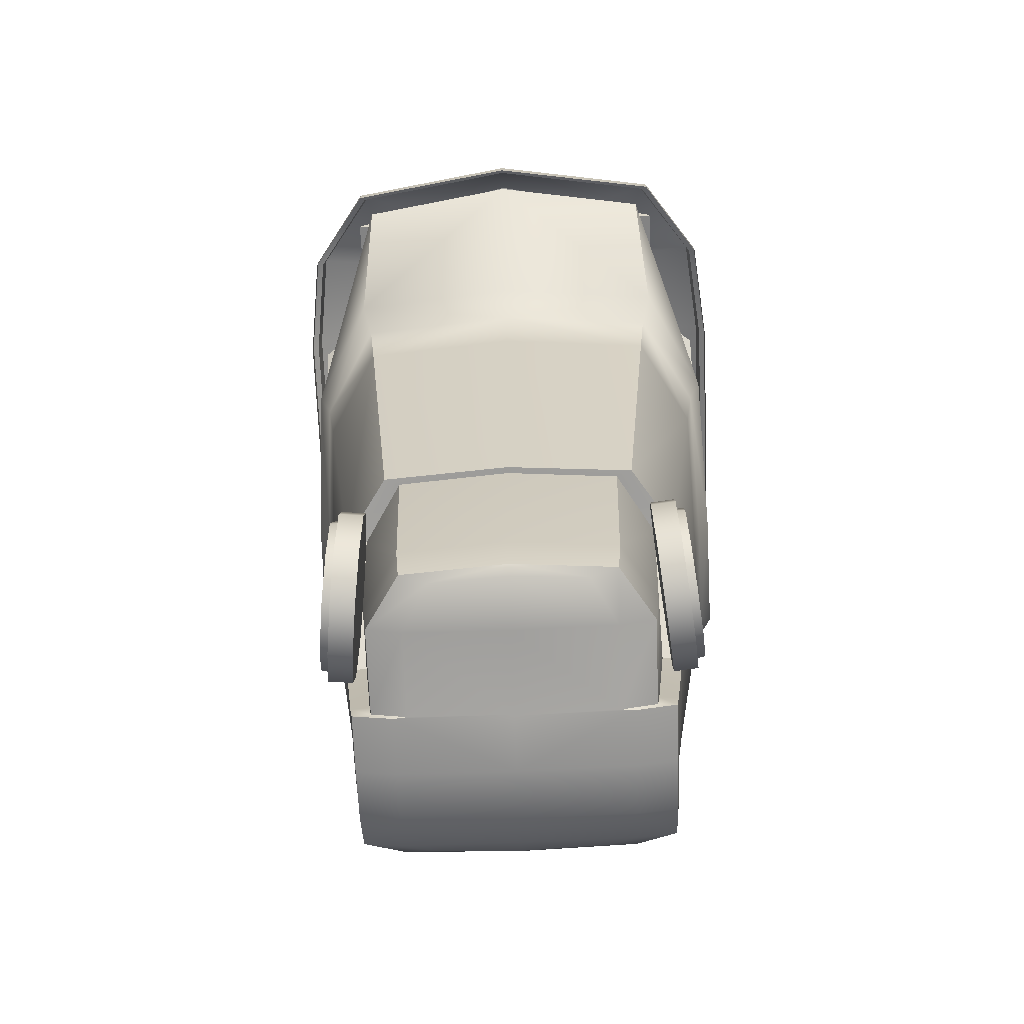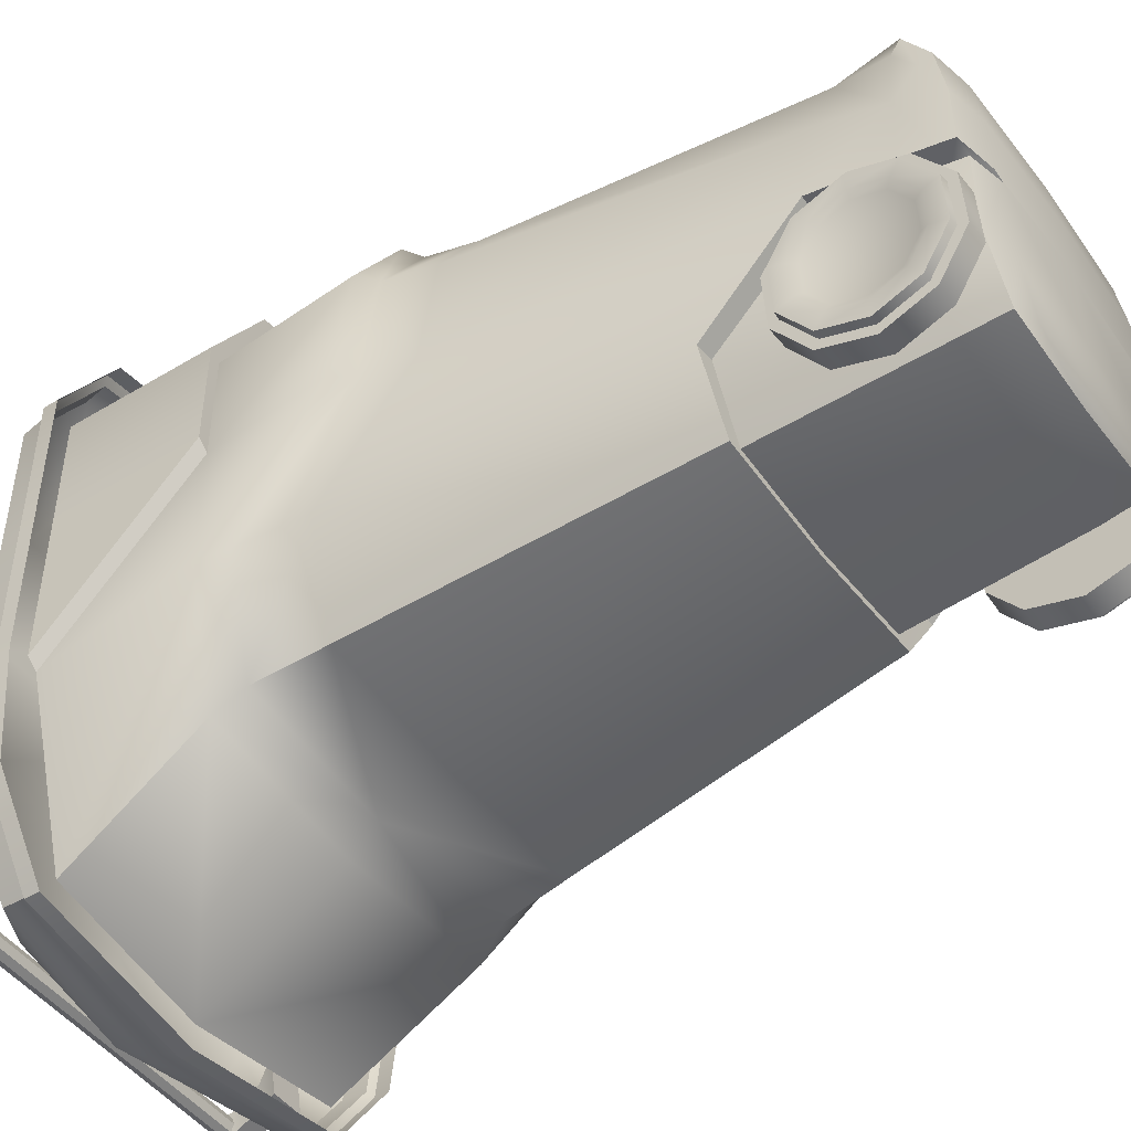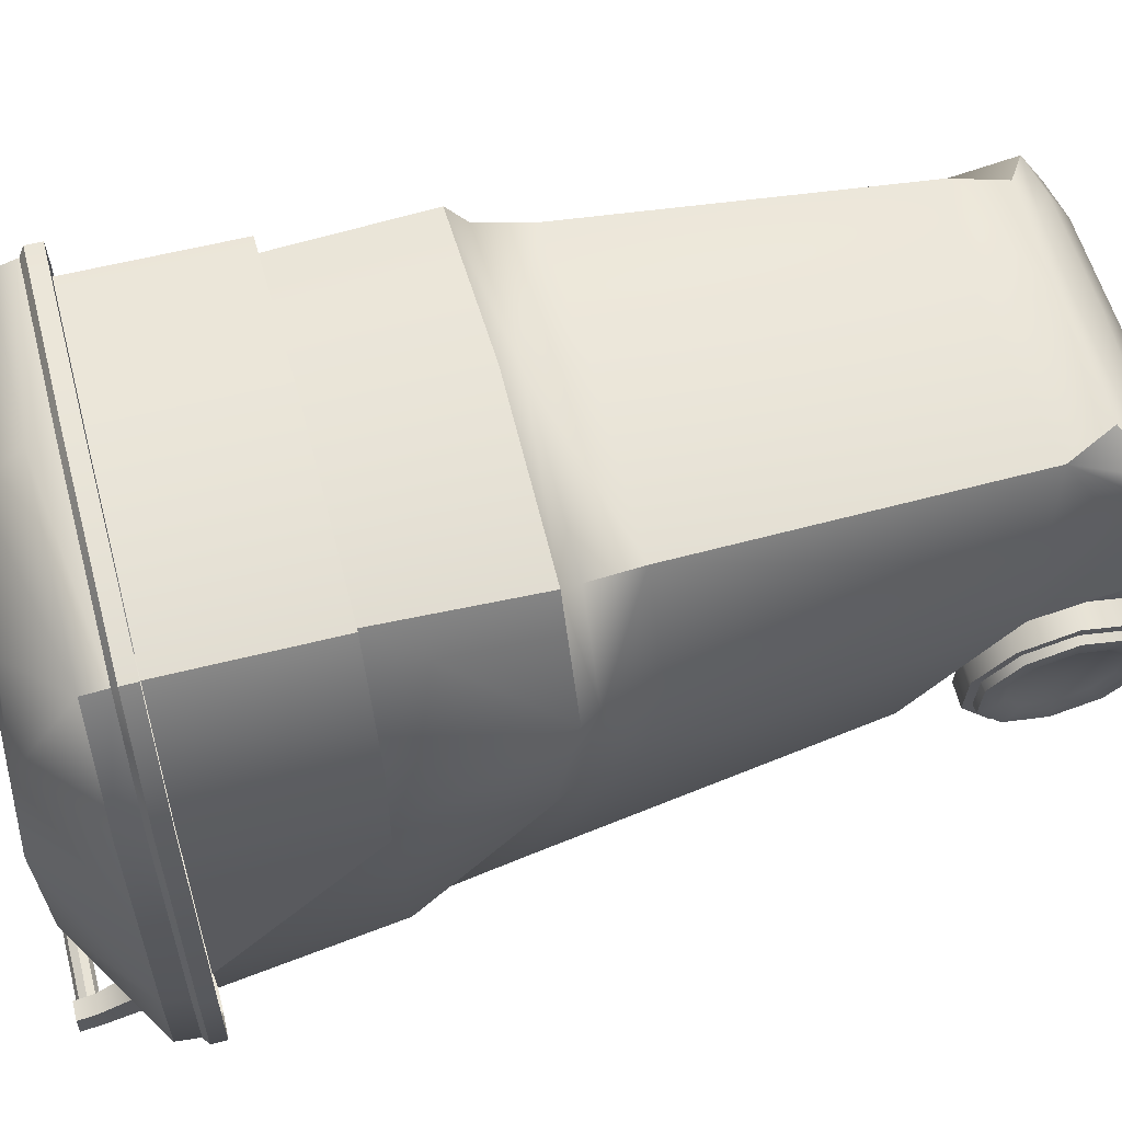
<metadata>
{"format":"obj","ext":"obj","renderer":"f3d","projection":"perspective","resolution":1024,"background":"white","views":[{"elev":-69.9,"azim":-177.7,"up":"+Y"},{"elev":-47.3,"azim":-55.5,"up":"+Z"},{"elev":59.1,"azim":-104.8,"up":"+Z"}]}
</metadata>
<code>
o Trashcan_Green_Cube.066
v -0.3854 0.1341 0.2014
v 0 1.523 -0.5204
v -0.5246 1.173 0.2958
v 0.3854 0.1341 0.2014
v 0.3752 0.02757 0.1604
v -0 1.173 0.5925
v 0.5246 1.173 0.2958
v -0.6069 1.928 -0.3336
v -0 0.07652 0.3876
v 0 -2.8e-05 0.1586
v 0.3752 0.1053 0.3929
v -0.3752 0.02757 0.1604
v -0 0.1831 0.4707
v -0.3752 0.1053 0.3929
v 0.533 1.927 -0.3401
v 0.001759 1.928 0.7204
v 0.6104 1.928 0.377
v 0.4582 1.928 0.6346
v 0.4329 1.928 -0.8037
v -0.4547 1.928 0.6346
v -0.6069 1.928 0.377
v 0 1.927 -0.8144
v 0 1.352 -0.4976
v -0.3807 0.06801 0.1716
v 0.5024 1.052 0.2854
v -0.5024 1.052 0.2854
v -0.3934 1.173 0.5183
v -0 1.052 0.5711
v -0.3807 0.1269 0.3477
v 0.3752 0.04701 0.2959
v 0.3807 0.1269 0.3477
v -0 0.3253 0.4886
v 0.3807 0.06801 0.1716
v -0.3884 0.1341 0.02558
v 0.3884 0.1341 0.02558
v -0.3752 0.02757 0.01676
v 0.3934 1.173 0.5183
v 0 1.588 -0.5845
v 0.5536 1.217 0.3167
v -0.5536 1.217 0.3167
v -0 1.217 0.6324
v -0.5246 1.217 0.03923
v -0.3934 1.523 -0.4895
v 0.3934 1.523 -0.4895
v -0.5246 1.48 -0.27
v 0.5246 1.48 -0.27
v 0.5246 1.217 0.03923
v 0.533 1.563 0.3142
v -0.533 1.563 0.3142
v -0 1.563 0.6294
v 0.5773 1.928 -0.6019
v -0.2786 0.006872 0.1591
v -0.2786 0.08372 0.3889
v -0 0.01911 0.2921
v 0.2786 0.08372 0.3889
v -0 0.1414 0.4466
v 0.2786 0.006872 0.1591
v 0 -2.8e-05 0.01717
v 0.3752 0.02757 0.01676
v 0.2814 0.1636 0.4512
v -0.3752 0.04701 0.2959
v -0.2814 0.1636 0.4512
v 0.4045 0.3131 0.2371
v 0 0.5538 -0.3954
v -0.4045 0.3131 0.2371
v -8.2e-05 1.928 -0.8709
v -0.4331 1.928 -0.8037
v -0.5602 1.563 0.06396
v -0.4198 1.563 0.5724
v 0.4232 1.563 0.5724
v 0.5636 1.563 0.06396
v -0.5602 1.563 0.336
v -0.5602 1.927 0.3378
v -0.4198 1.927 0.5756
v 0.0017 1.563 0.6512
v 0.0017 1.927 0.6549
v 0.6104 1.928 -0.3336
v -0.5774 1.928 -0.6019
v -0.533 1.927 -0.3401
v -0.3998 1.927 -0.7523
v 0.3998 1.927 -0.7523
v -0.3773 1.352 -0.4684
v 0.3773 1.352 -0.4684
v -0.3814 0.06801 0.01876
v -0.3763 1.052 0.4997
v -0.5032 1.089 0.03819
v 0.3763 1.052 0.4997
v -0.3789 0.07785 0.2785
v -0.3285 0.2723 0.4346
v 0.3285 0.2723 0.4346
v 0.3789 0.07785 0.2785
v 0.3814 0.06801 0.01876
v 0.5032 1.089 0.03819
v 0.5031 1.314 -0.2602
v -0.5031 1.314 -0.2602
v -0.4152 1.588 -0.5479
v 0.4152 1.588 -0.5479
v 0.5536 1.263 0.0434
v 0.4152 1.217 0.5535
v -0.4152 1.217 0.5535
v -0.5536 1.263 0.0434
v 0.5536 1.541 -0.2915
v -0.5536 1.541 -0.2915
v 0.533 1.563 0.04213
v 0.3998 1.563 0.5506
v -0.3998 1.563 0.5506
v -0.533 1.563 0.04213
v 0.6104 1.964 0.377
v -0.2786 0.02608 0.293
v -0.2786 0.006872 0.01707
v 0.2786 0.006872 0.01707
v -0.2072 0.1322 0.4329
v 0.2786 0.02608 0.293
v 0.2072 0.1322 0.4329
v -0.4084 0.5485 -0.2205
v 0.306 0.5538 -0.3746
v 0.4084 0.5485 -0.2205
v -0.4091 0.3184 0.03296
v -0.306 0.5538 -0.3746
v 0.4091 0.3184 0.03296
v 0.001759 1.964 0.7204
v -0.6069 1.964 -0.3336
v 0.4232 1.927 0.5756
v 0.5636 1.563 0.336
v 0.5636 1.927 0.3378
v 0.5636 1.927 0.0605
v 0.5636 1.927 -0.3183
v -0.5602 1.927 -0.3183
v -0.5602 1.927 0.0605
v -0.5602 1.927 -0.1375
v 0.4582 1.964 0.6346
v 0.4329 1.964 -0.8037
v -0.4547 1.964 0.6346
v -0.6069 1.964 0.377
v 0.5773 1.964 -0.6019
v -8.2e-05 1.964 -0.8709
v -0.4331 1.964 -0.8037
v 0.6104 1.964 -0.3336
v -0.5774 1.964 -0.6019
v 0.5963 1.975 0.3652
v 0.001741 1.975 0.7007
v -0.5928 1.975 -0.329
v 0.4477 1.975 0.6168
v 0.4229 1.975 -0.7882
v -0.4442 1.975 0.6168
v -0.5928 1.975 0.3652
v 0.5639 1.975 -0.5911
v -5.8e-05 1.975 -0.8539
v -0.4231 1.975 -0.7882
v 0.5963 1.975 -0.329
v -0.5641 1.975 -0.5911
v 0.5906 2.03 0.3565
v 0.001734 2.03 0.6926
v -0.5871 2.03 -0.3311
v 0.4434 2.03 0.6056
v 0.4189 2.03 -0.7819
v -0.4399 2.03 0.6056
v -0.5871 2.03 0.3565
v 0.5585 2.03 -0.5906
v -4.7e-05 2.03 -0.8469
v -0.419 2.03 -0.7819
v 0.5906 2.03 -0.3311
v -0.5586 2.03 -0.5906
v 0.3946 2.181 0.3065
v 0.001491 2.124 0.6052
v -0.3916 2.189 -0.3115
v 0.2963 2.15 0.5305
v 0.2799 2.124 -0.7203
v -0.2933 2.15 0.5305
v -0.3916 2.181 0.3065
v 0.3732 2.15 -0.5449
v 0.000302 2.124 -0.7788
v -0.2793 2.124 -0.7203
v 0.3946 2.189 -0.3115
v -0.3726 2.15 -0.5449
v 0.001427 2.15 0.5305
v 0.001234 2.181 0.3065
v 0.000503 2.15 -0.5449
v 0.000703 2.189 -0.3115
v 0.000352 2.124 -0.7203
v -0.6069 1.964 0.02171
v 0.6104 1.928 0.02171
v -0.6069 1.928 0.02171
v 0.6104 1.964 0.02171
v -0.5928 1.975 0.01812
v 0.5963 1.975 0.01812
v -0.5871 2.03 0.0127
v 0.5906 2.03 0.0127
v -0.3916 2.204 -0.002497
v 0.3946 2.204 -0.002497
v 0.000969 2.204 -0.002497
v 0 0.1341 -0.359
v -0.2563 0.1341 -0.3409
v 0 0.5538 -0.3799
v 0.2563 0.1341 -0.3409
v 0 0.06801 -0.3523
v 0.342 0.1341 -0.2049
v 0.3424 0.1341 0.02204
v 0 0.02757 -0.3461
v 0.248 0.02757 -0.3288
v 0 0.006872 -0.3246
v -0.248 0.02757 -0.3288
v 0.3307 0.02757 0.01362
v 0.3307 0.02757 -0.1986
v -0.342 0.1341 -0.2049
v -0.3424 0.1341 0.02204
v -0.3307 0.02757 -0.1986
v -0.3307 0.02757 0.01362
v 0 -2.8e-05 0.01401
v 0 -2.8e-05 -0.1949
v 0.252 0.06801 -0.3346
v -0.252 0.06801 -0.3346
v 0.2697 0.5538 -0.36
v 0.3361 0.06801 -0.202
v 0.3362 0.06801 0.01553
v -0.3361 0.06801 -0.202
v -0.3605 0.3184 0.02908
v -0.3362 0.06801 0.01553
v 0.3605 0.3184 0.02908
v -0.2455 0.006872 0.01391
v -0.36 0.5485 -0.2129
v -0.2455 0.006872 -0.1958
v 0.36 0.5485 -0.2129
v 0.1826 0.01224 -0.3124
v -0.1826 0.01224 -0.3124
v 0.2455 0.006872 -0.1958
v 0.2455 0.006872 0.01391
v -0.2697 0.5538 -0.36
v -0.4202 2.158 -0.7028
v 0.424 2.158 -0.7028
v -0.4202 2.165 -0.6859
v 0.424 2.165 -0.6859
v -0.4202 2.182 -0.6789
v 0.424 2.182 -0.6789
v -0.4202 2.198 -0.6859
v 0.424 2.198 -0.6859
v -0.4202 2.205 -0.7028
v 0.424 2.205 -0.7028
v -0.4202 2.198 -0.7196
v 0.424 2.198 -0.7196
v -0.4202 2.182 -0.7266
v 0.424 2.182 -0.7266
v -0.4202 2.165 -0.7196
v 0.424 2.165 -0.7196
v -0.4488 2.044 -0.6898
v -0.4332 2.089 -0.6986
v -0.3659 2.044 -0.6898
v -0.3815 2.089 -0.6986
v -0.4488 2.06 -0.5878
v -0.4332 2.099 -0.6349
v -0.3659 2.06 -0.5878
v -0.3815 2.099 -0.6349
v -0.4295 2.156 -0.7255
v -0.3853 2.156 -0.7255
v -0.3853 2.164 -0.6711
v -0.4295 2.164 -0.6711
v -0.4295 2.211 -0.7356
v -0.3853 2.211 -0.7356
v -0.3853 2.211 -0.6798
v -0.4295 2.211 -0.6798
v 0.4488 2.044 -0.6898
v 0.4332 2.089 -0.6986
v 0.3659 2.044 -0.6898
v 0.3815 2.089 -0.6986
v 0.4488 2.06 -0.5878
v 0.4332 2.099 -0.6349
v 0.3659 2.06 -0.5878
v 0.3815 2.099 -0.6349
v 0.4295 2.156 -0.7255
v 0.3853 2.156 -0.7255
v 0.3853 2.164 -0.6711
v 0.4295 2.164 -0.6711
v 0.4295 2.211 -0.7356
v 0.3853 2.211 -0.7356
v 0.3853 2.211 -0.6798
v 0.4295 2.211 -0.6798
v -0.3615 0.4087 -0.1407
v -0.4187 0.4087 -0.1468
v -0.3726 0.3348 -0.03834
v -0.4298 0.3348 -0.04452
v -0.3769 0.2145 0.001245
v -0.4341 0.2145 -0.004937
v -0.3728 0.09372 -0.03704
v -0.4299 0.09372 -0.04322
v -0.3618 0.01868 -0.1386
v -0.4189 0.01868 -0.1447
v -0.3481 0.01799 -0.2645
v -0.4053 0.01799 -0.2707
v -0.3371 0.09192 -0.3669
v -0.3942 0.09192 -0.3731
v -0.3328 0.2122 -0.4065
v -0.39 0.2122 -0.4126
v -0.3369 0.333 -0.3682
v -0.3941 0.333 -0.3744
v -0.3479 0.408 -0.2667
v -0.4051 0.408 -0.2728
v -0.4278 0.3212 -0.06289
v -0.418 0.3868 -0.1538
v -0.4316 0.2143 -0.02773
v -0.4279 0.1071 -0.06173
v -0.4182 0.04045 -0.1519
v -0.4061 0.03984 -0.2638
v -0.3962 0.1055 -0.3547
v -0.3924 0.2124 -0.3898
v -0.3961 0.3196 -0.3558
v -0.4059 0.3862 -0.2657
v -0.447 0.3197 -0.06695
v -0.4373 0.3845 -0.1566
v -0.4508 0.2143 -0.03227
v -0.4471 0.1085 -0.06581
v -0.4375 0.04277 -0.1548
v -0.4256 0.04217 -0.2652
v -0.4159 0.1069 -0.3548
v -0.4121 0.2124 -0.3895
v -0.4158 0.3182 -0.356
v -0.4254 0.3839 -0.267
v -0.4436 0.2961 -0.09887
v -0.436 0.3466 -0.1687
v -0.4465 0.2141 -0.07188
v -0.4437 0.1318 -0.09799
v -0.4362 0.0806 -0.1672
v -0.4269 0.08013 -0.2531
v -0.4193 0.1305 -0.3229
v -0.4164 0.2126 -0.3499
v -0.4192 0.2949 -0.3238
v -0.4267 0.3461 -0.2546
v -0.4334 0.2846 -0.1136
v -0.4269 0.3279 -0.1736
v -0.4359 0.214 -0.09041
v -0.4335 0.1432 -0.1129
v -0.427 0.09917 -0.1724
v -0.419 0.09877 -0.2463
v -0.4125 0.1421 -0.3063
v -0.41 0.2127 -0.3295
v -0.4124 0.2835 -0.3071
v -0.4189 0.3275 -0.2475
v 0.3615 0.4087 -0.1407
v 0.4187 0.4087 -0.1468
v 0.3726 0.3348 -0.03834
v 0.4298 0.3348 -0.04452
v 0.3769 0.2145 0.001245
v 0.4341 0.2145 -0.004937
v 0.3728 0.09372 -0.03704
v 0.4299 0.09372 -0.04322
v 0.3618 0.01868 -0.1386
v 0.4189 0.01868 -0.1447
v 0.3481 0.01799 -0.2645
v 0.4053 0.01799 -0.2707
v 0.3371 0.09192 -0.3669
v 0.3942 0.09192 -0.3731
v 0.3328 0.2122 -0.4065
v 0.39 0.2122 -0.4126
v 0.3369 0.333 -0.3682
v 0.3941 0.333 -0.3744
v 0.3479 0.408 -0.2667
v 0.4051 0.408 -0.2728
v 0.4278 0.3212 -0.06289
v 0.418 0.3868 -0.1538
v 0.4316 0.2143 -0.02773
v 0.4279 0.1071 -0.06173
v 0.4182 0.04045 -0.1519
v 0.4061 0.03984 -0.2638
v 0.3962 0.1055 -0.3547
v 0.3924 0.2124 -0.3898
v 0.3961 0.3196 -0.3558
v 0.4059 0.3862 -0.2657
v 0.447 0.3197 -0.06695
v 0.4373 0.3845 -0.1566
v 0.4508 0.2143 -0.03227
v 0.4471 0.1085 -0.06581
v 0.4375 0.04277 -0.1548
v 0.4256 0.04217 -0.2652
v 0.4159 0.1069 -0.3548
v 0.4121 0.2124 -0.3895
v 0.4158 0.3182 -0.356
v 0.4254 0.3839 -0.267
v 0.4436 0.2961 -0.09887
v 0.436 0.3466 -0.1687
v 0.4465 0.2141 -0.07188
v 0.4437 0.1318 -0.09799
v 0.4362 0.0806 -0.1672
v 0.4269 0.08013 -0.2531
v 0.4193 0.1305 -0.3229
v 0.4164 0.2126 -0.3499
v 0.4192 0.2949 -0.3238
v 0.4267 0.3461 -0.2546
v 0.4334 0.2846 -0.1136
v 0.4269 0.3279 -0.1736
v 0.4359 0.214 -0.09041
v 0.4335 0.1432 -0.1129
v 0.427 0.09917 -0.1724
v 0.419 0.09877 -0.2463
v 0.4125 0.1421 -0.3063
v 0.41 0.2127 -0.3295
v 0.4124 0.2835 -0.3071
v 0.4189 0.3275 -0.2475
f 1 24 88 29
f 1 29 89 65
f 1 65 118 34
f 1 34 84 24
f 85 89 32 28
f 94 93 120 117
f 2 44 83 23
f 2 23 82 43
f 2 43 96 38
f 2 38 97 44
f 3 42 86 26
f 3 26 85 27
f 3 27 100 40
f 3 40 101 42
f 4 33 92 35
f 4 35 120 63
f 4 63 90 31
f 4 31 91 33
f 5 59 92 33
f 5 33 91 30
f 5 30 113 57
f 5 57 111 59
f 6 27 85 28
f 6 28 87 37
f 6 37 99 41
f 6 41 100 27
f 106 49 40 100
f 119 64 194 228
f 111 58 209 227
f 110 36 208 220
f 81 15 102 97
f 41 50 106 100
f 107 79 103 101
f 117 223 213 116
f 94 46 47 93
f 103 96 43 45
f 83 44 46 94
f 102 98 47 46
f 86 42 45 95
f 7 37 87 25
f 7 25 93 47
f 7 47 98 39
f 7 39 99 37
f 101 103 45 42
f 97 102 46 44
f 83 94 117 116
f 79 107 68 128
f 104 48 39 98
f 22 81 97 38
f 40 49 107 101
f 107 49 72 68
f 15 104 98 102
f 49 106 69 72
f 221 228 193 205
f 39 48 105 99
f 9 53 109 54
f 9 54 113 55
f 9 55 114 56
f 9 56 112 53
f 92 59 203 215
f 93 25 63 120
f 10 52 110 58
f 10 58 111 57
f 10 57 113 54
f 10 54 109 52
f 58 110 220 209
f 35 92 215 198
f 59 111 227 203
f 120 35 198 219
f 117 120 219 223
f 84 34 206 218
f 118 115 221 217
f 34 118 217 206
f 115 119 228 221
f 64 116 213 194
f 36 84 218 208
f 11 30 91 31
f 11 31 90 60
f 11 60 114 55
f 11 55 113 30
f 12 61 88 24
f 12 24 84 36
f 12 36 110 52
f 12 52 109 61
f 13 60 90 32
f 13 32 89 62
f 13 62 112 56
f 13 56 114 60
f 14 62 89 29
f 14 29 88 61
f 14 61 109 53
f 14 53 112 62
f 85 26 65 89
f 119 82 23 64
f 63 25 87 90
f 95 82 119 115
f 64 23 83 116
f 86 95 115 118
f 103 79 80 96
f 65 26 86 118
f 99 105 50 41
f 105 48 124 70
f 48 104 71 124
f 106 50 75 69
f 50 105 70 75
f 104 15 127 71
f 76 75 70 123
f 73 129 68 72
f 76 74 69 75
f 125 124 71 126
f 127 126 71
f 68 129 130 128
f 73 72 69 74
f 125 123 70 124
f 90 87 28 32
f 22 38 96 80
f 67 78 139 137
f 20 16 121 133
f 19 66 136 132
f 77 51 135 138
f 182 184 108 17
f 19 132 135 51
f 20 133 134 21
f 18 17 108 131
f 183 21 134 181
f 67 137 136 66
f 18 131 121 16
f 8 122 139 78
f 132 136 148 144
f 133 145 146 134
f 137 149 148 136
f 138 135 147 150
f 181 134 146 185
f 131 143 141 121
f 137 139 151 149
f 184 186 140 108
f 132 144 147 135
f 131 108 140 143
f 133 121 141 145
f 122 142 151 139
f 142 154 163 151
f 143 140 152 155
f 144 148 160 156
f 145 157 158 146
f 186 188 152 140
f 149 161 160 148
f 150 147 159 162
f 143 155 153 141
f 149 151 163 161
f 185 146 158 187
f 144 156 159 147
f 145 141 153 157
f 157 153 165 169
f 154 166 175 163
f 155 152 164 167
f 156 160 172 168
f 157 169 170 158
f 188 190 164 152
f 161 173 172 160
f 162 159 171 174
f 155 167 165 153
f 161 163 175 173
f 187 158 170 189
f 156 168 171 159
f 170 169 176 177
f 177 191 189 170
f 166 179 178 175
f 175 178 180 173
f 190 174 179 191
f 167 176 165
f 191 179 166 189
f 165 176 169
f 178 179 174 171
f 172 180 168
f 177 176 167 164
f 168 180 178 171
f 173 180 172
f 164 190 191 177
f 154 187 189 166
f 162 174 190 188
f 142 185 187 154
f 150 162 188 186
f 138 150 186 184
f 122 181 185 142
f 8 183 181 122
f 77 138 184 182
f 192 196 212 193
f 192 193 228 194
f 192 194 213 195
f 192 195 211 196
f 214 215 203 204
f 197 198 215 214
f 199 202 212 196
f 199 196 211 200
f 199 200 224 201
f 199 201 225 202
f 226 204 203 227
f 217 221 205 206
f 223 197 195 213
f 205 193 212 216
f 218 216 207 208
f 206 205 216 218
f 220 208 207 222
f 224 226 210 201
f 195 197 214 211
f 226 227 209 210
f 220 222 210 209
f 222 225 201 210
f 216 212 202 207
f 222 207 202 225
f 211 214 204 200
f 224 200 204 226
f 219 198 197 223
f 95 45 43 82
f 229 230 232 231
f 231 232 234 233
f 233 234 236 235
f 235 236 238 237
f 237 238 240 239
f 239 240 242 241
f 232 230 244 242 240 238 236 234
f 241 242 244 243
f 243 244 230 229
f 229 231 233 235 237 239 241 243
f 245 246 248 247
f 247 248 252 251
f 251 252 250 249
f 249 250 246 245
f 247 251 249 245
f 248 246 253 254
f 253 256 260 257
f 246 250 256 253
f 252 248 254 255
f 250 252 255 256
f 259 258 257 260
f 255 254 258 259
f 256 255 259 260
f 254 253 257 258
f 261 263 264 262
f 263 267 268 264
f 267 265 266 268
f 265 261 262 266
f 263 261 265 267
f 264 270 269 262
f 269 273 276 272
f 262 269 272 266
f 268 271 270 264
f 266 272 271 268
f 275 276 273 274
f 271 275 274 270
f 272 276 275 271
f 270 274 273 269
f 277 278 280 279
f 279 280 282 281
f 281 282 284 283
f 283 284 286 285
f 285 286 288 287
f 287 288 290 289
f 289 290 292 291
f 291 292 294 293
f 296 294 305 306
f 293 294 296 295
f 295 296 278 277
f 277 279 281 283 285 287 289 291 293 295
f 301 300 310 311
f 294 292 304 305
f 292 290 303 304
f 290 288 302 303
f 288 286 301 302
f 286 284 300 301
f 280 278 298 297
f 284 282 299 300
f 282 280 297 299
f 278 296 306 298
f 307 308 318 317
f 297 298 308 307
f 305 304 314 315
f 302 301 311 312
f 299 297 307 309
f 306 305 315 316
f 303 302 312 313
f 300 299 309 310
f 298 306 316 308
f 304 303 313 314
f 325 324 334 335
f 315 314 324 325
f 312 311 321 322
f 309 307 317 319
f 316 315 325 326
f 313 312 322 323
f 310 309 319 320
f 308 316 326 318
f 314 313 323 324
f 311 310 320 321
f 327 328 336 335 334 333 332 331 330 329
f 322 321 331 332
f 319 317 327 329
f 326 325 335 336
f 323 322 332 333
f 320 319 329 330
f 318 326 336 328
f 324 323 333 334
f 321 320 330 331
f 317 318 328 327
f 337 339 340 338
f 339 341 342 340
f 341 343 344 342
f 343 345 346 344
f 345 347 348 346
f 347 349 350 348
f 349 351 352 350
f 351 353 354 352
f 356 366 365 354
f 353 355 356 354
f 355 337 338 356
f 337 355 353 351 349 347 345 343 341 339
f 361 371 370 360
f 354 365 364 352
f 352 364 363 350
f 350 363 362 348
f 348 362 361 346
f 346 361 360 344
f 340 357 358 338
f 344 360 359 342
f 342 359 357 340
f 338 358 366 356
f 367 377 378 368
f 357 367 368 358
f 365 375 374 364
f 362 372 371 361
f 359 369 367 357
f 366 376 375 365
f 363 373 372 362
f 360 370 369 359
f 358 368 376 366
f 364 374 373 363
f 385 395 394 384
f 375 385 384 374
f 372 382 381 371
f 369 379 377 367
f 376 386 385 375
f 373 383 382 372
f 370 380 379 369
f 368 378 386 376
f 374 384 383 373
f 371 381 380 370
f 387 389 390 391 392 393 394 395 396 388
f 382 392 391 381
f 379 389 387 377
f 386 396 395 385
f 383 393 392 382
f 380 390 389 379
f 378 388 396 386
f 384 394 393 383
f 381 391 390 380
f 377 387 388 378

</code>
